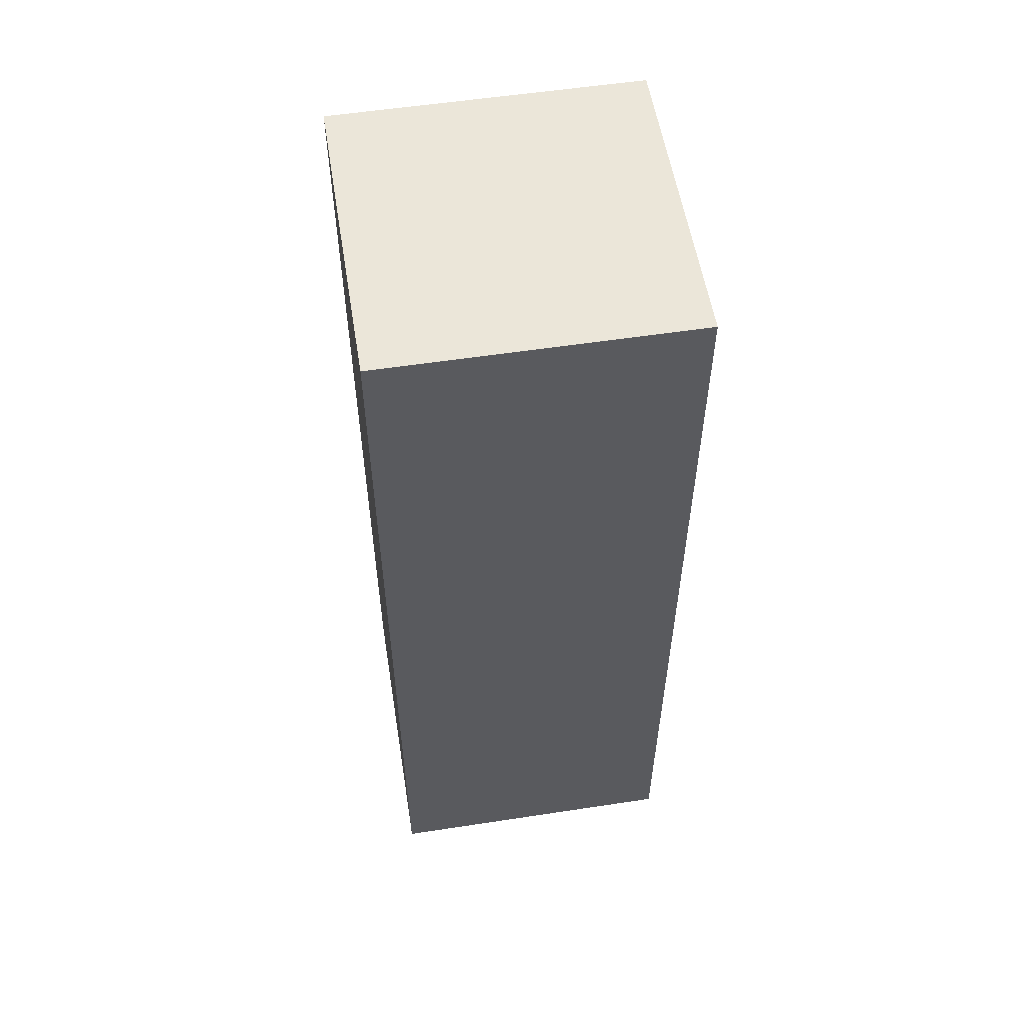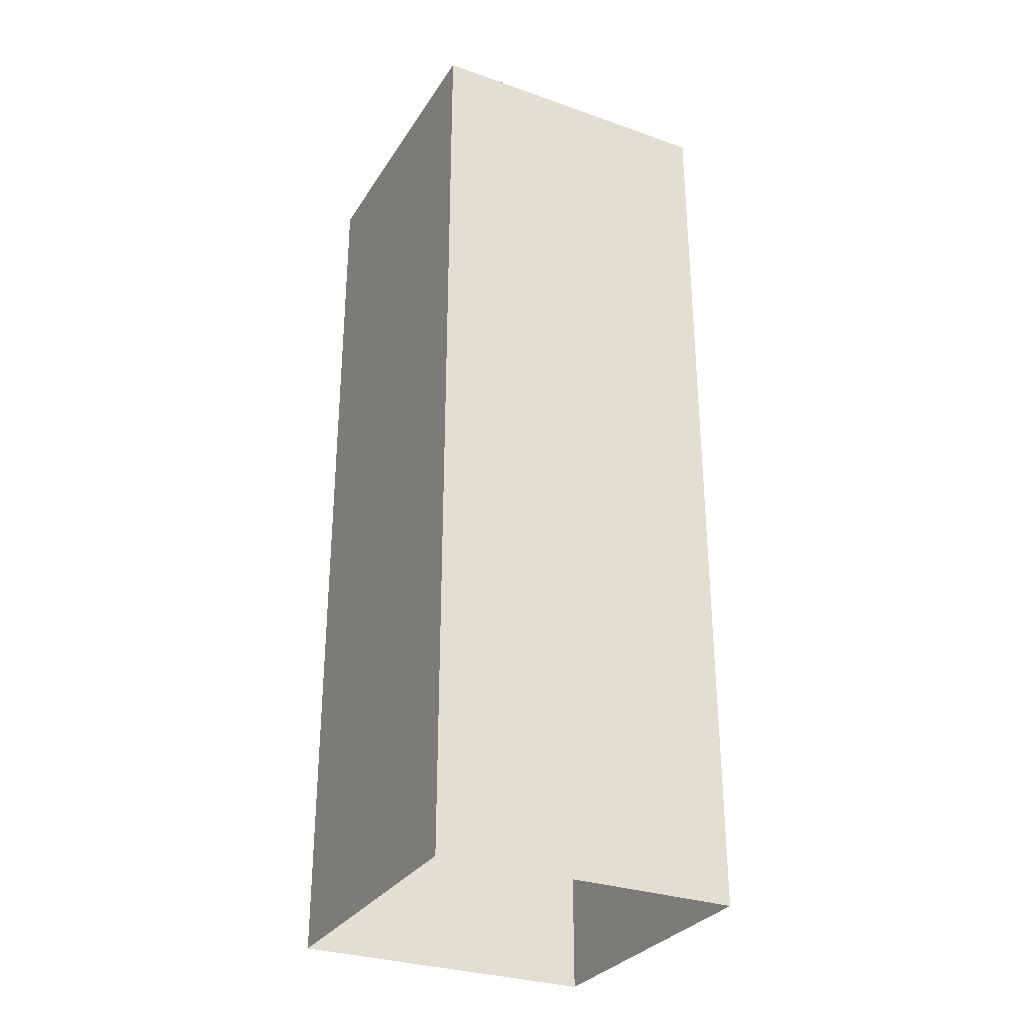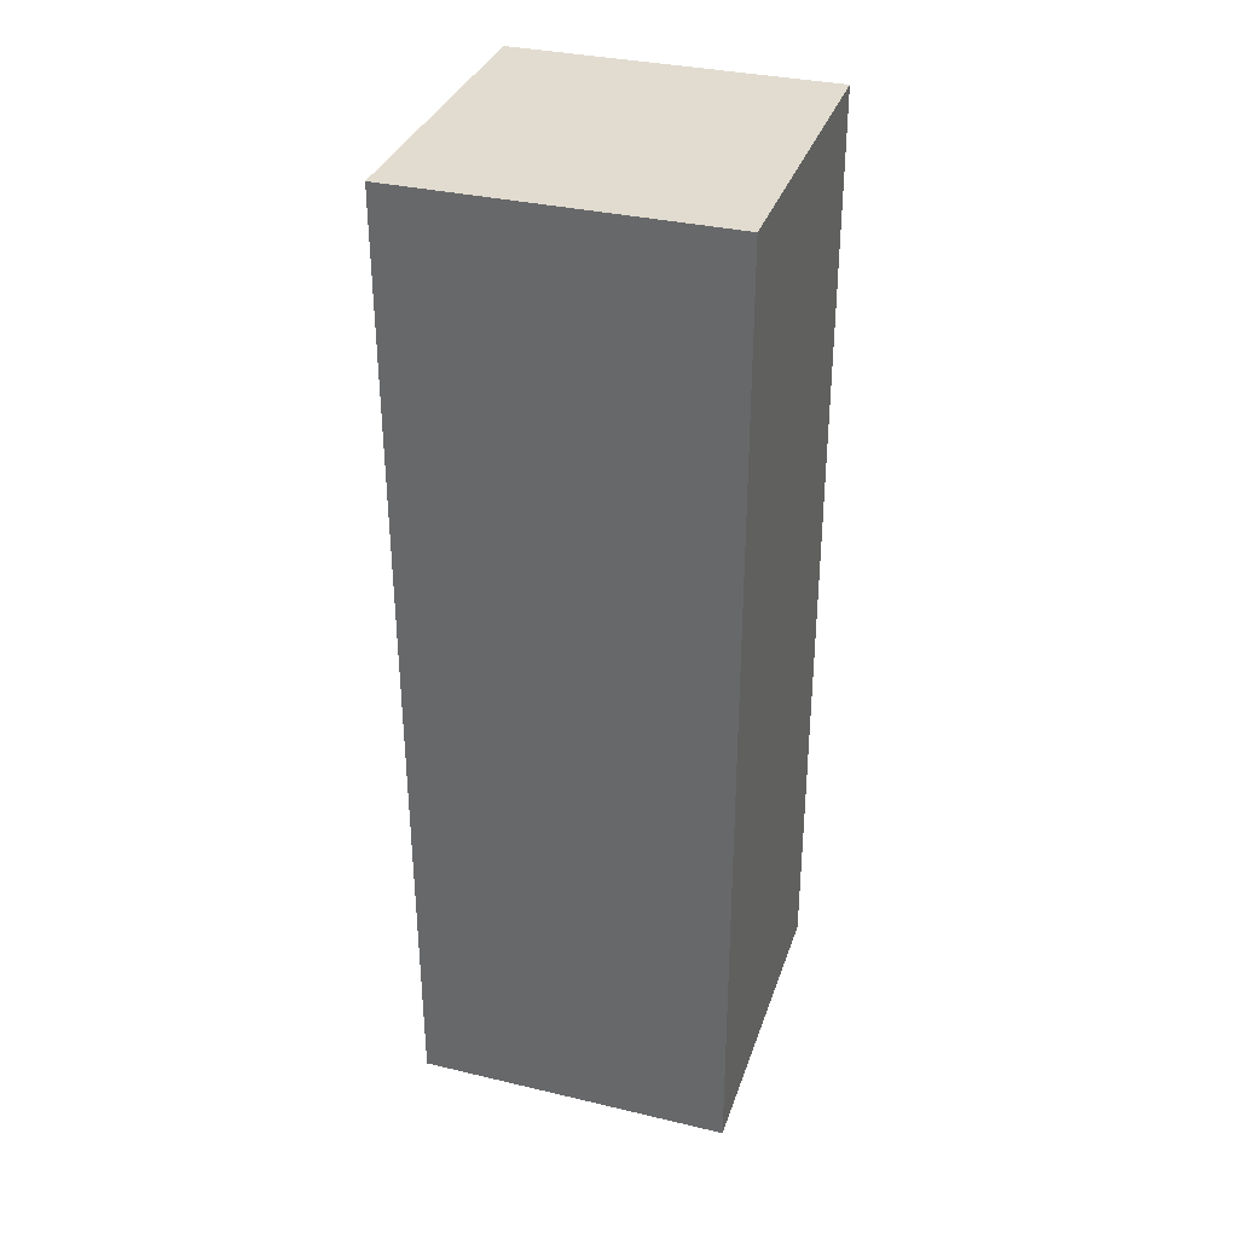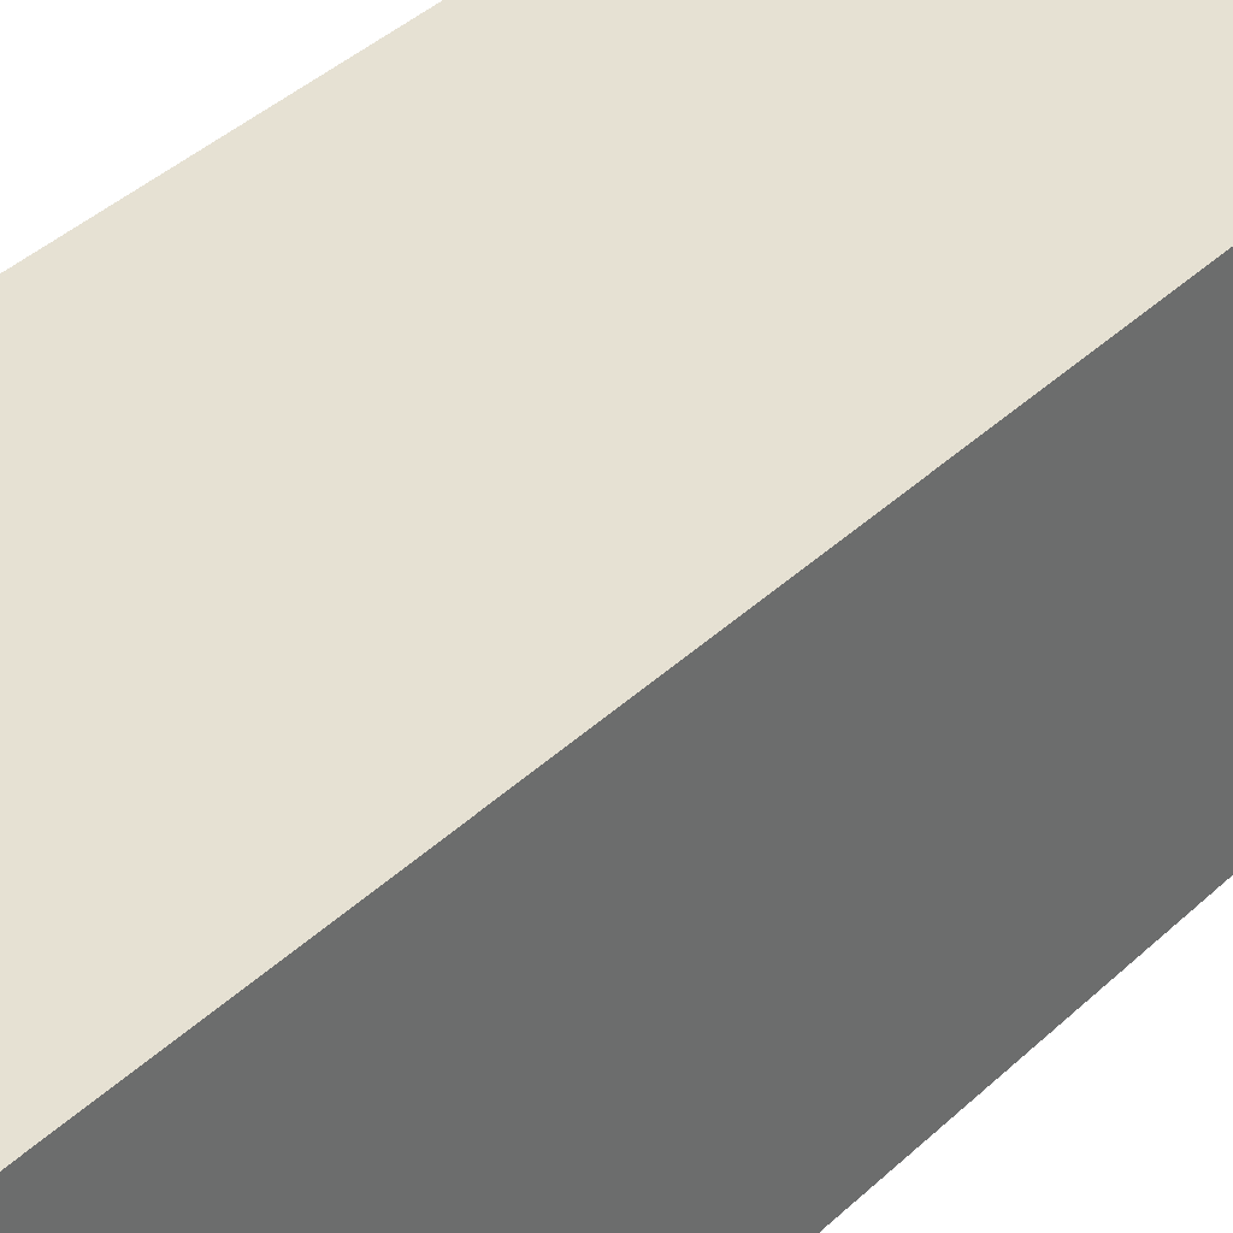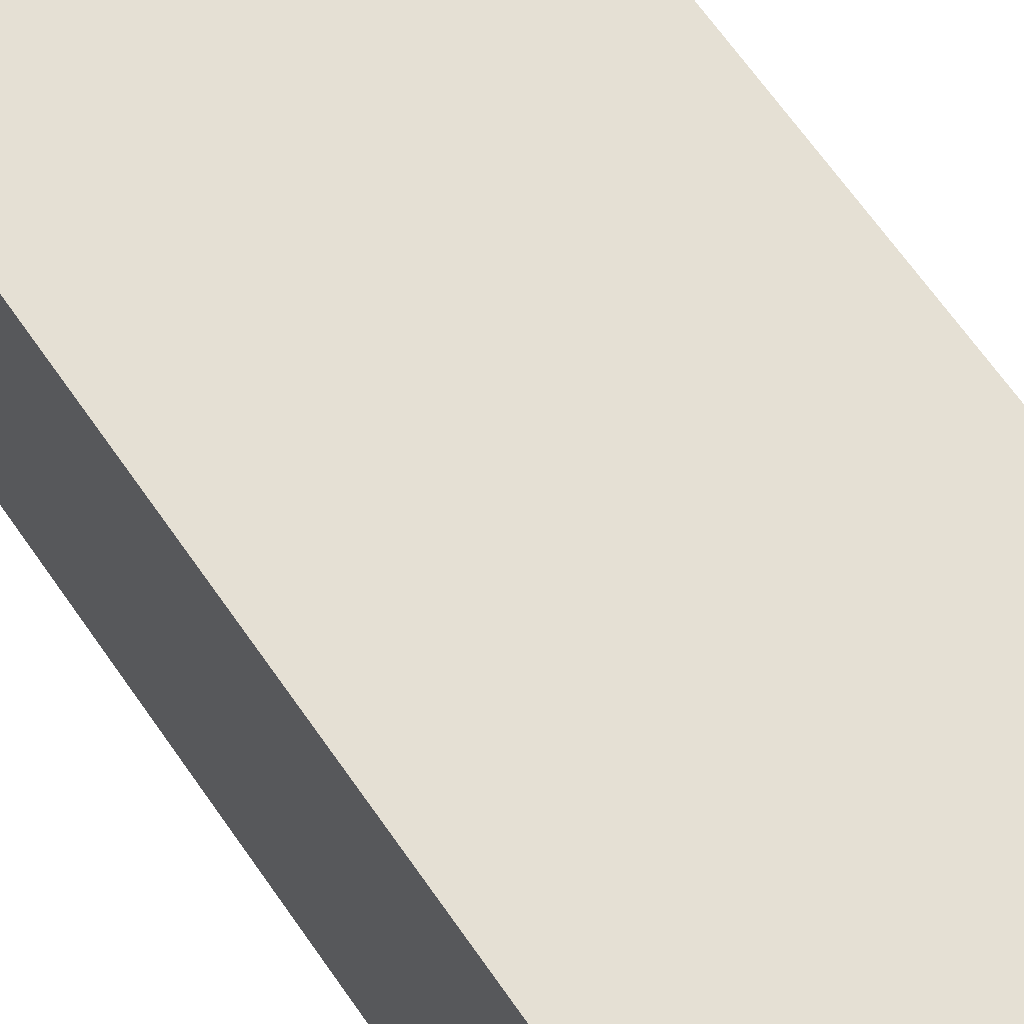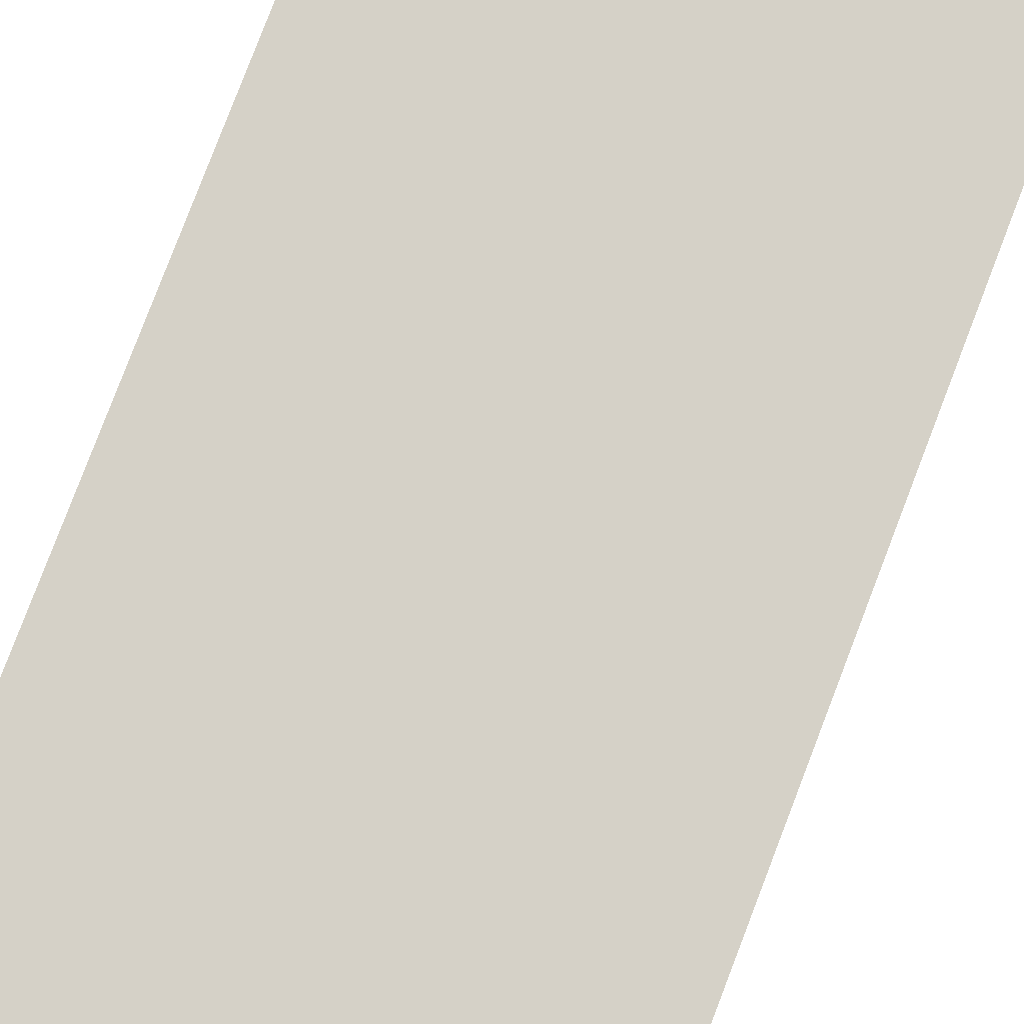
<metadata>
{"format":"obj","ext":"obj","renderer":"f3d","projection":"perspective","resolution":1024,"background":"white","views":[{"elev":56.0,"azim":-9.1,"up":"+Y"},{"elev":-30.4,"azim":-116.9,"up":"+Y"},{"elev":34.5,"azim":17.5,"up":"+Y"},{"elev":38.6,"azim":-139.7,"up":"+Z"},{"elev":65.6,"azim":-34.6,"up":"+Z"},{"elev":79.6,"azim":20.9,"up":"+Z"}]}
</metadata>
<code>
o Cube.033_Cube.006
v 2 0.01057 2
v -2 0.01057 2
v -2 0.01057 -2
v 2 0.01057 -2
v 2 12.3 2
v -2 12.3 2
v -2 12.3 -2
v 2 12.3 -2
f 5 8 7 6
f 6 7 3 2
f 5 1 4 8
f 2 1 5 6
f 4 3 7 8

</code>
